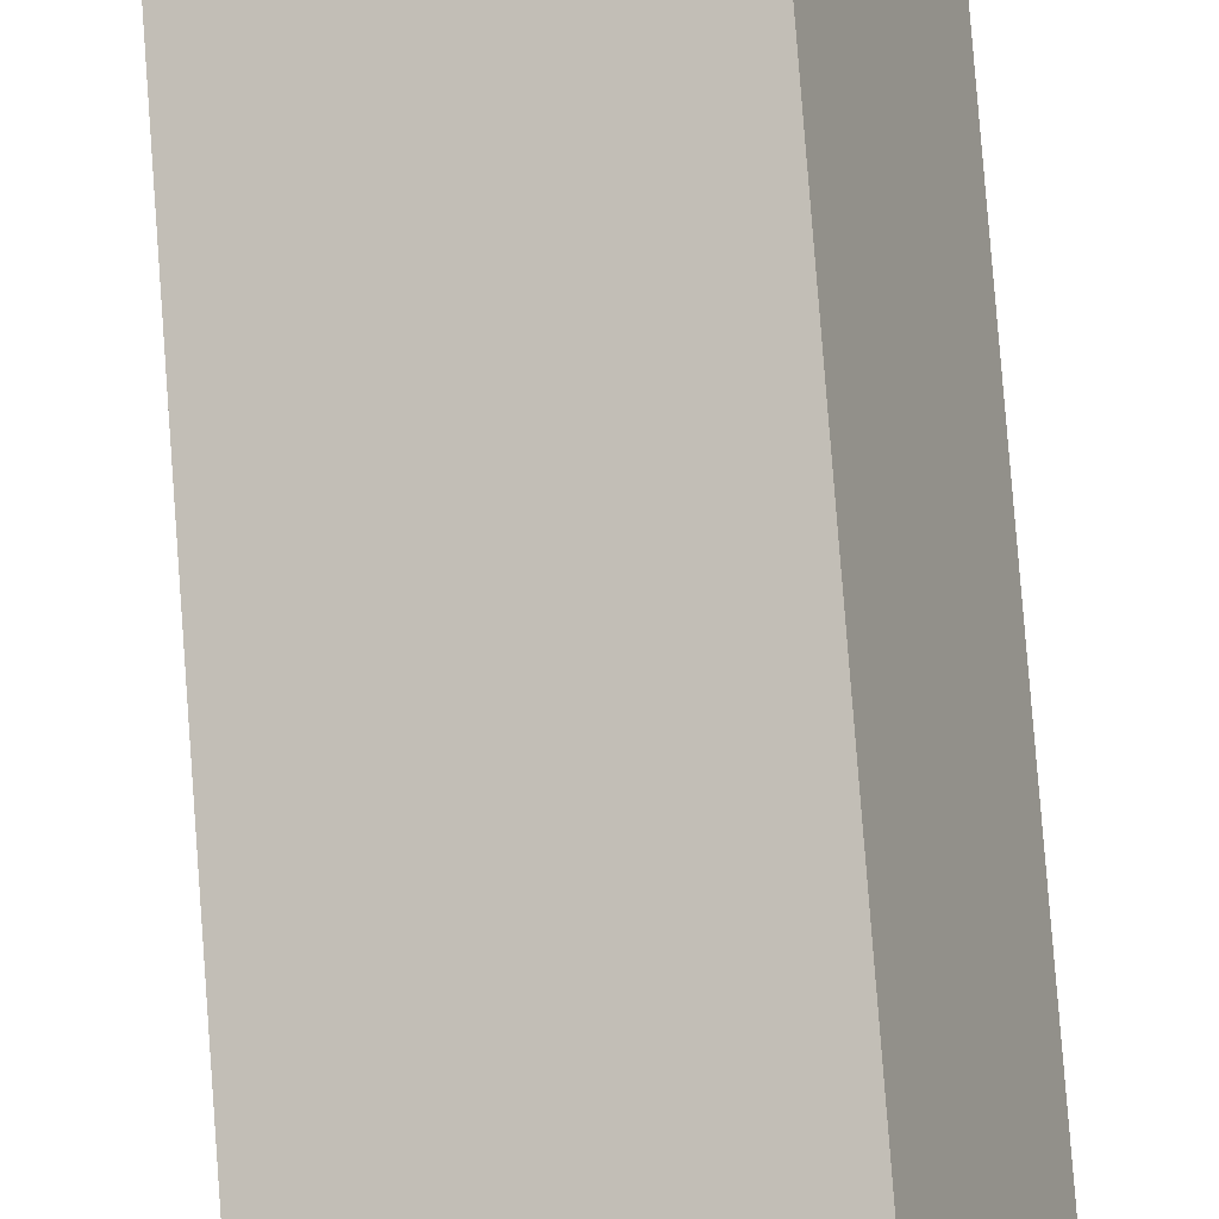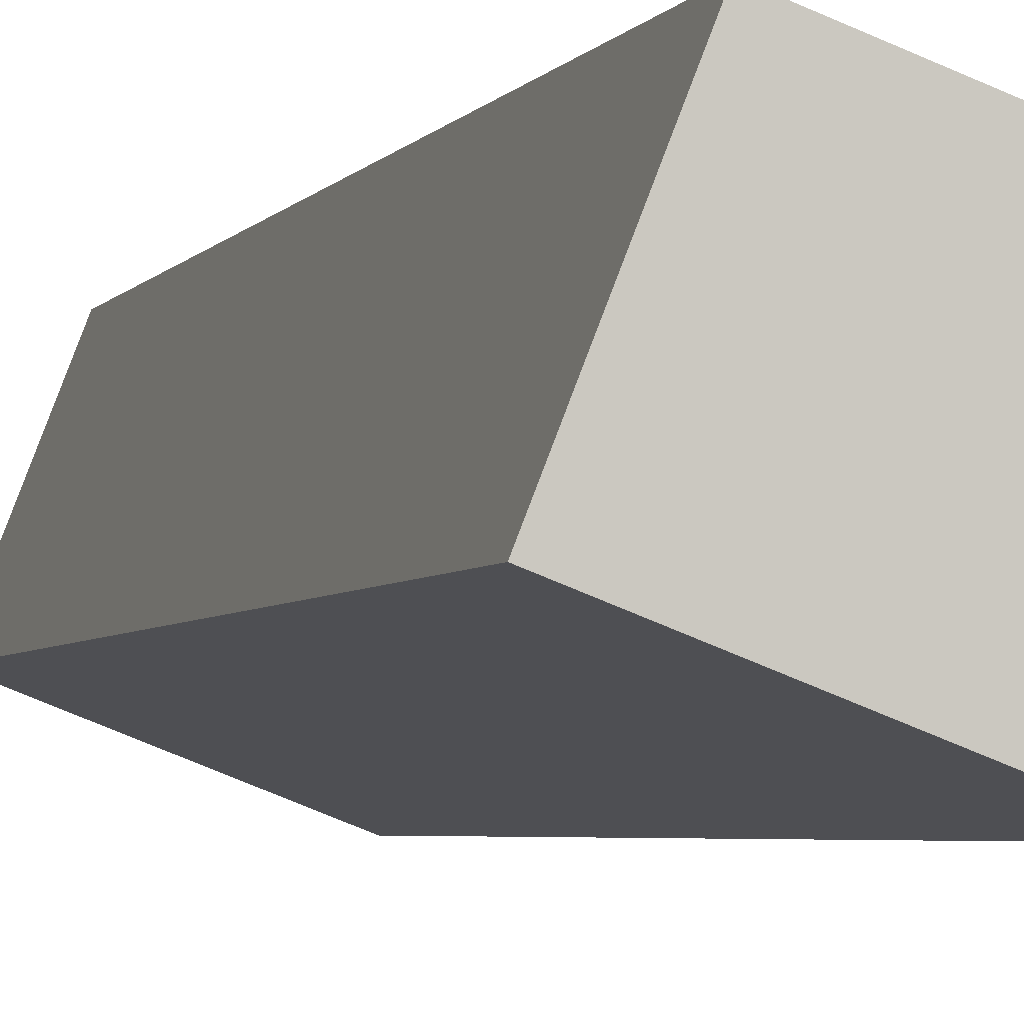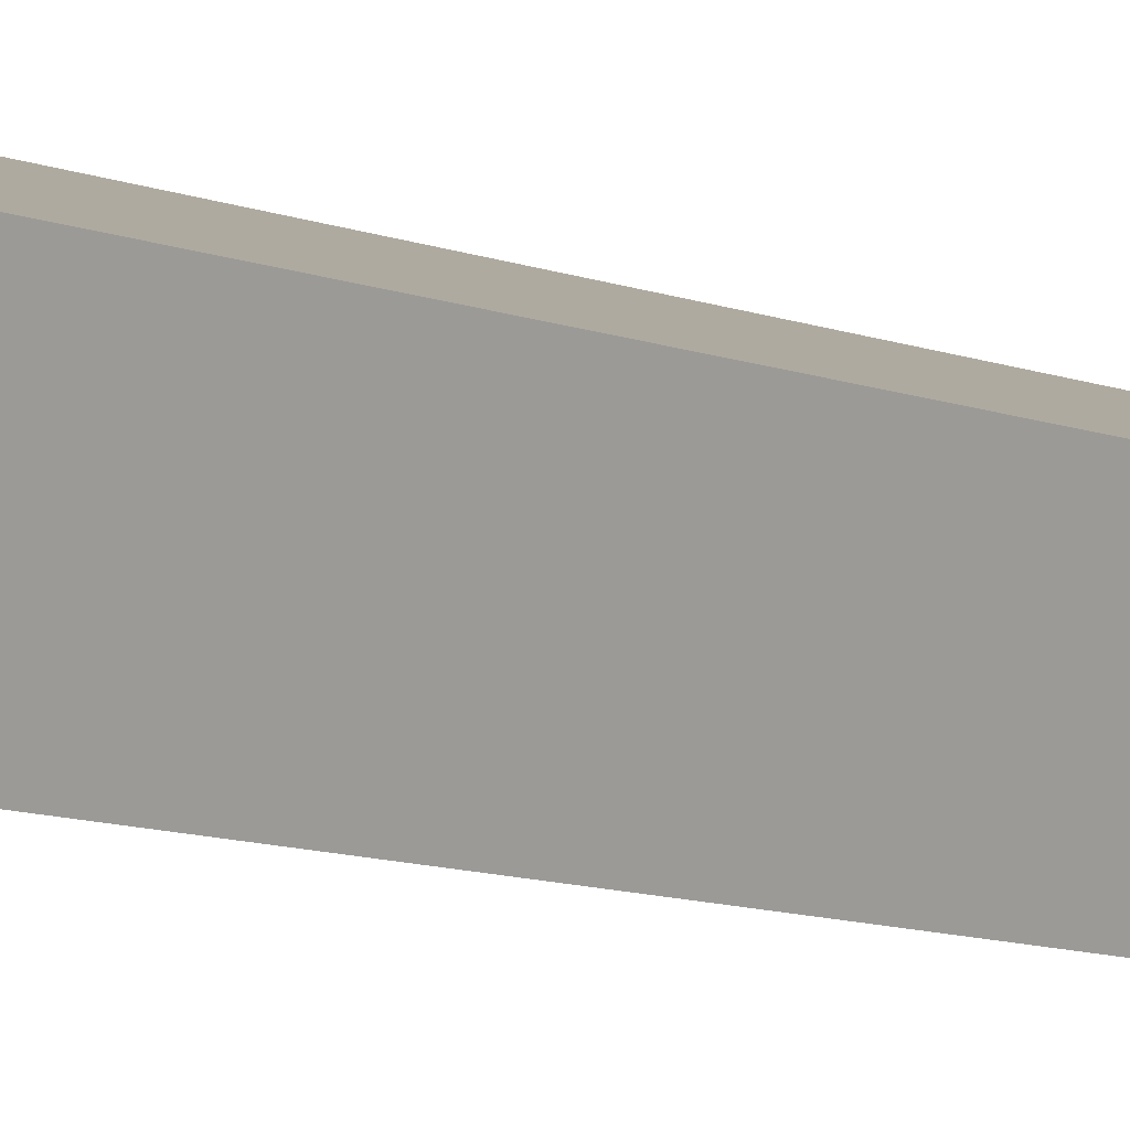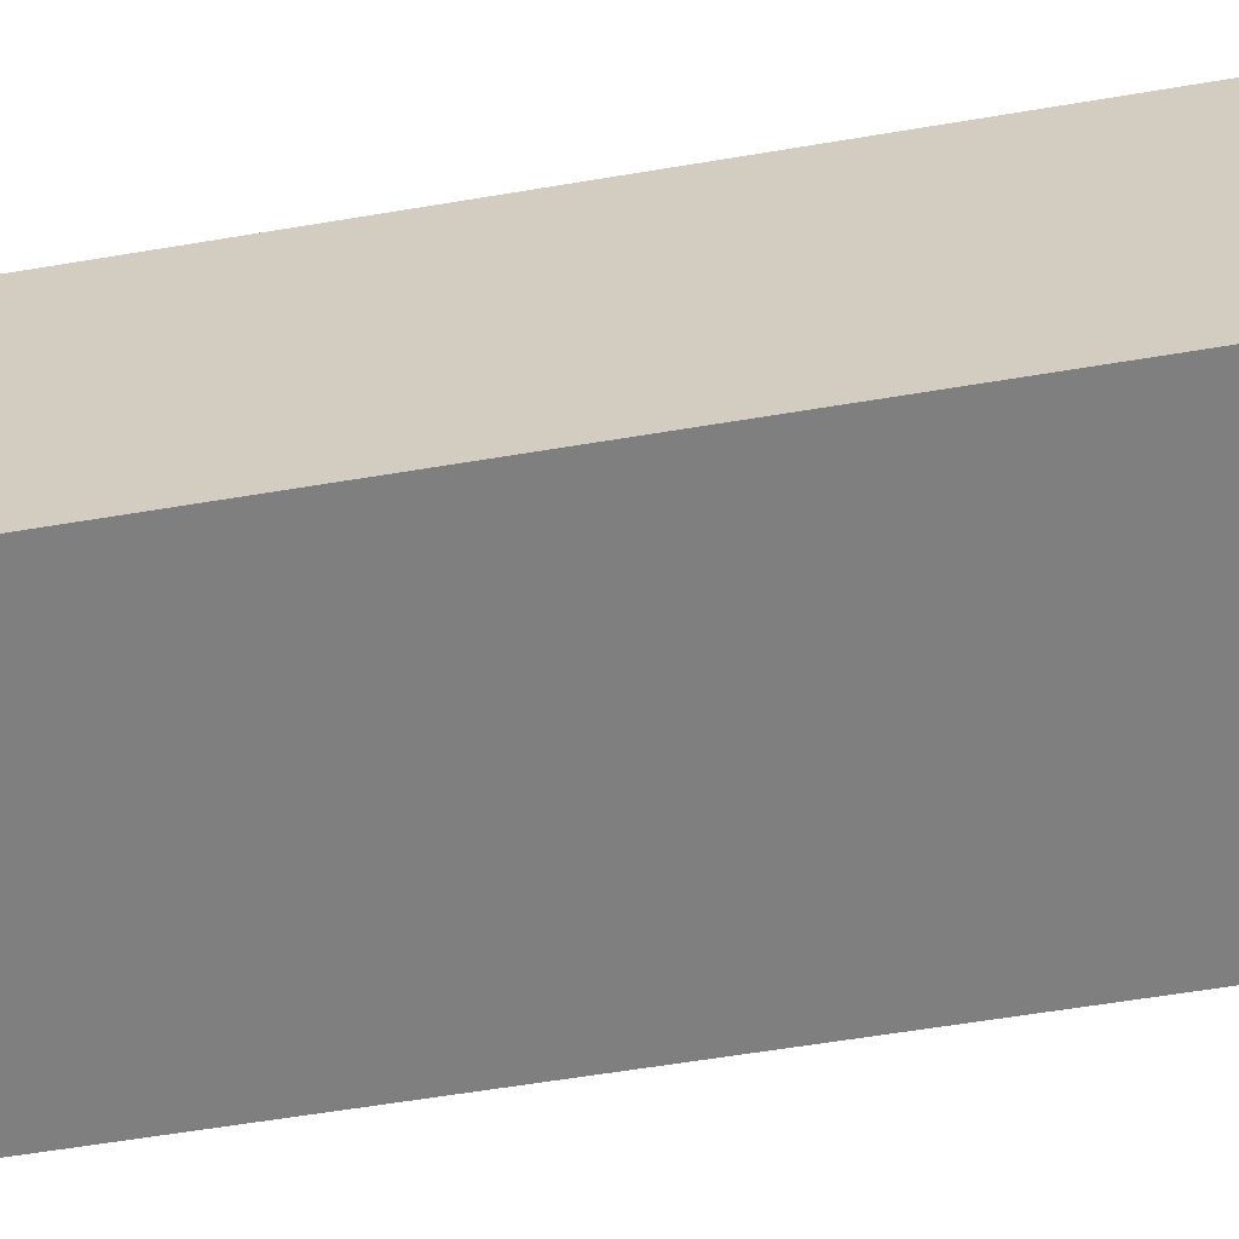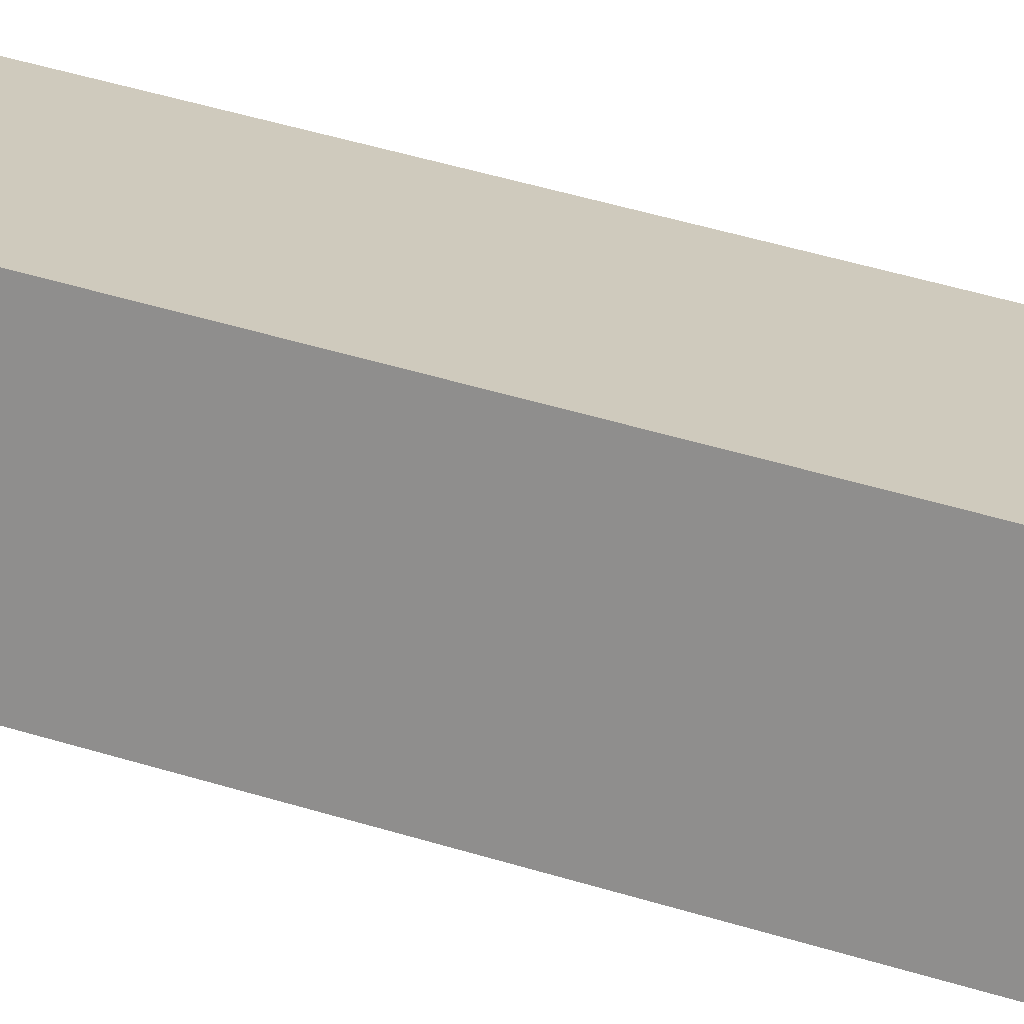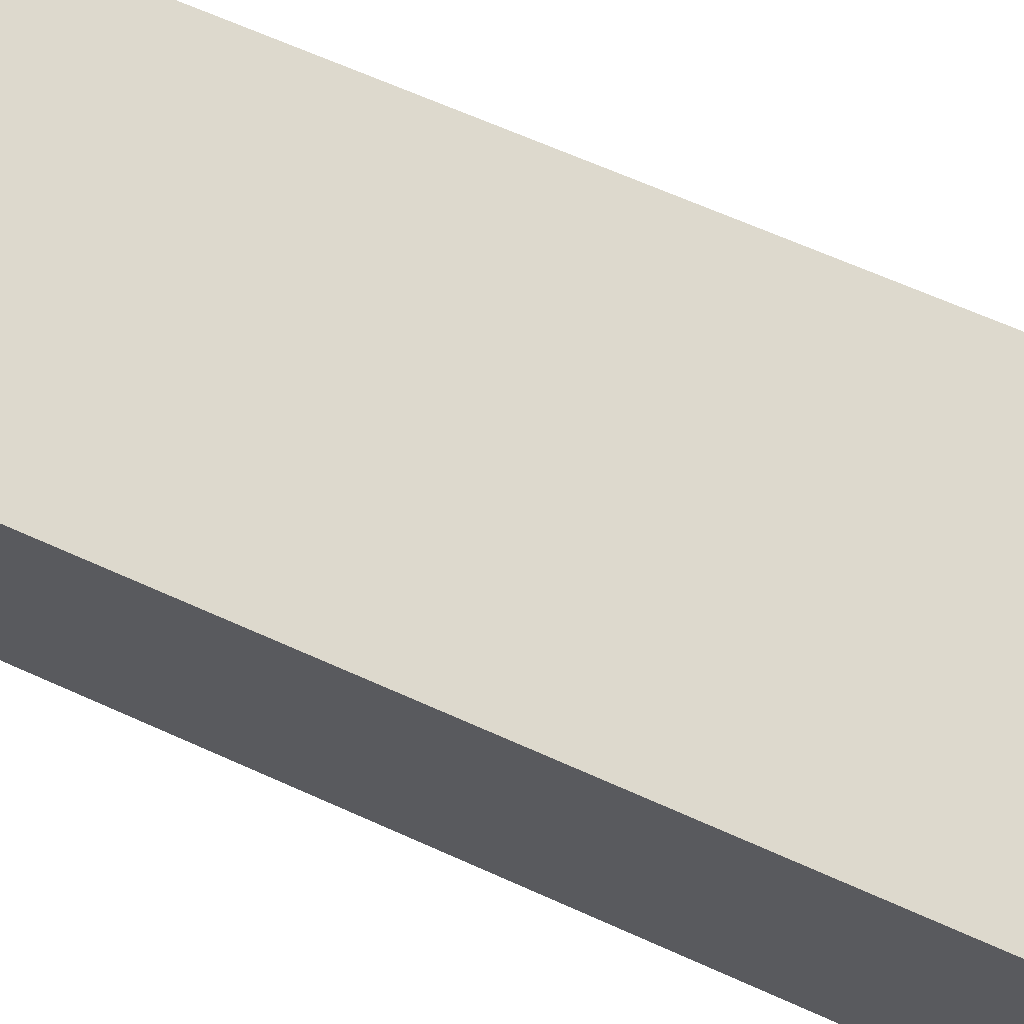
<metadata>
{"format":"obj","ext":"obj","renderer":"f3d","projection":"perspective","resolution":1024,"background":"white","views":[{"elev":76.7,"azim":175.7,"up":"+Z"},{"elev":-2.6,"azim":-11.6,"up":"+Z"},{"elev":-10.3,"azim":46.2,"up":"+Z"},{"elev":-39.5,"azim":-76.8,"up":"+Z"},{"elev":42.4,"azim":-69.2,"up":"+Z"},{"elev":46.8,"azim":119.5,"up":"+Z"}]}
</metadata>
<code>
v  3.299 15.92 1.085
v  0 15.92 9.75e-16
v  0.805 15.92 2.06
v  2.494 15.92 -0.975
v  0.805 -1.261e-16 2.06
v  3.299 -6.644e-17 1.085
v  2.494 5.97e-17 -0.975
v  0 0 0
g defaultobject
f 1 2 3
f 2 1 4
f 5 1 3
f 1 5 6
f 6 4 1
f 4 6 7
f 7 2 4
f 2 7 8
f 8 3 2
f 3 8 5
f 8 6 5
f 6 8 7

</code>
